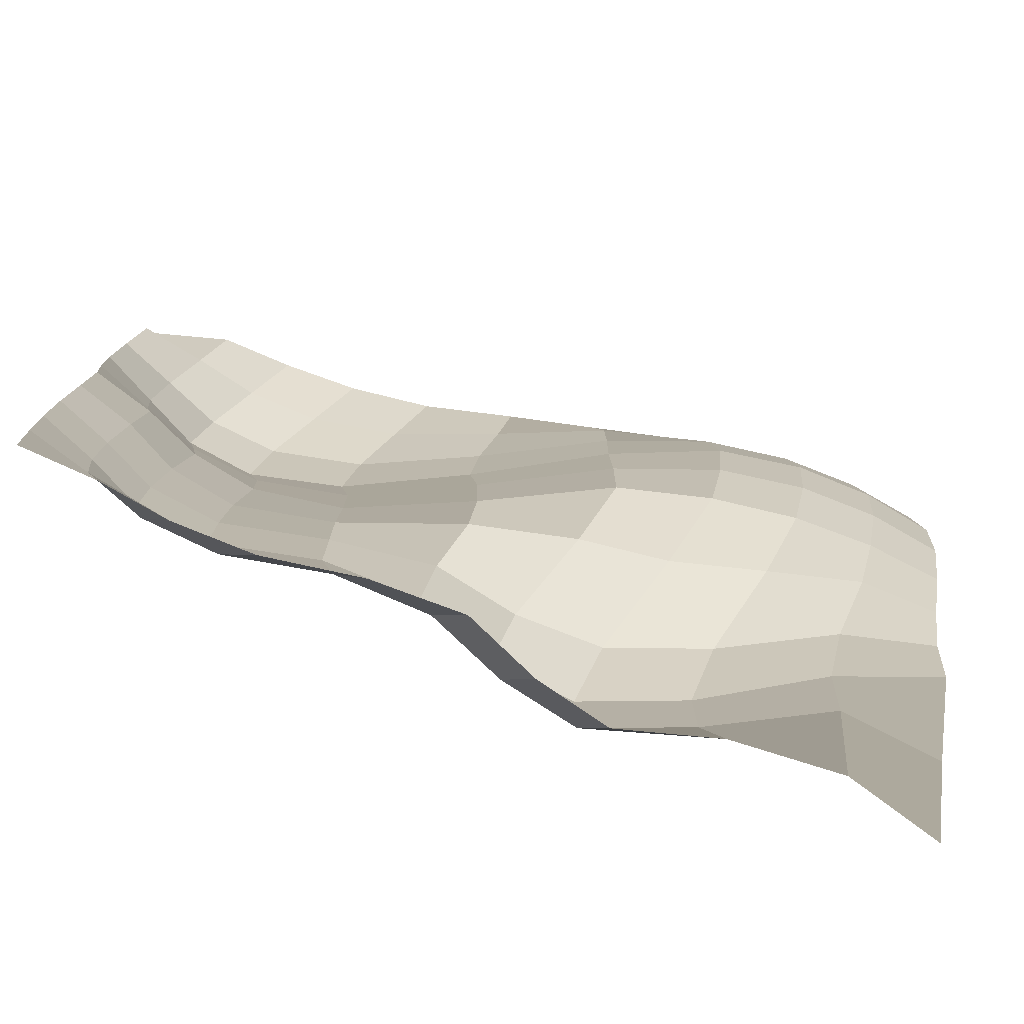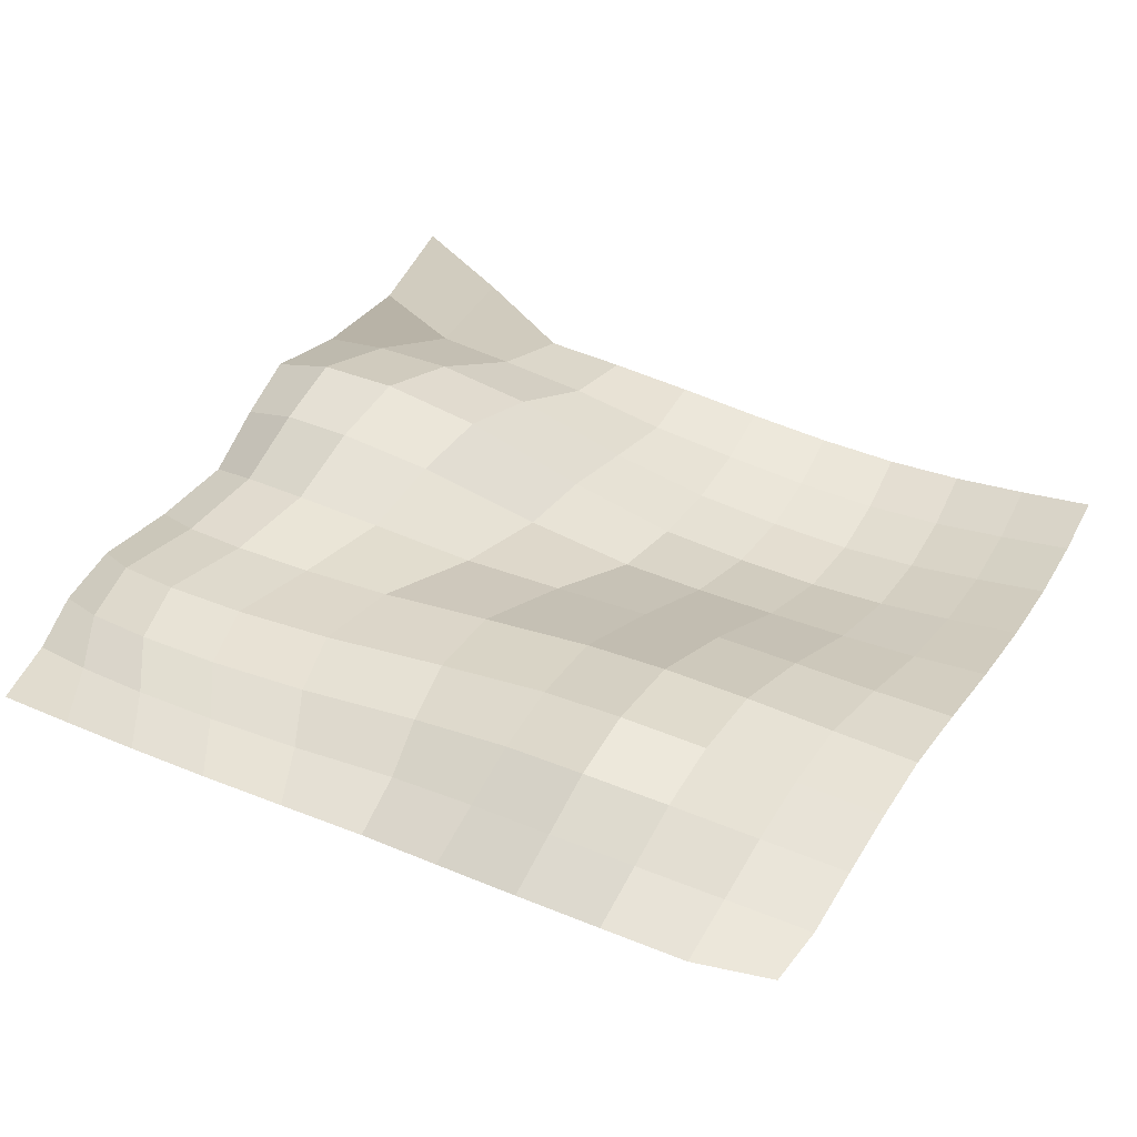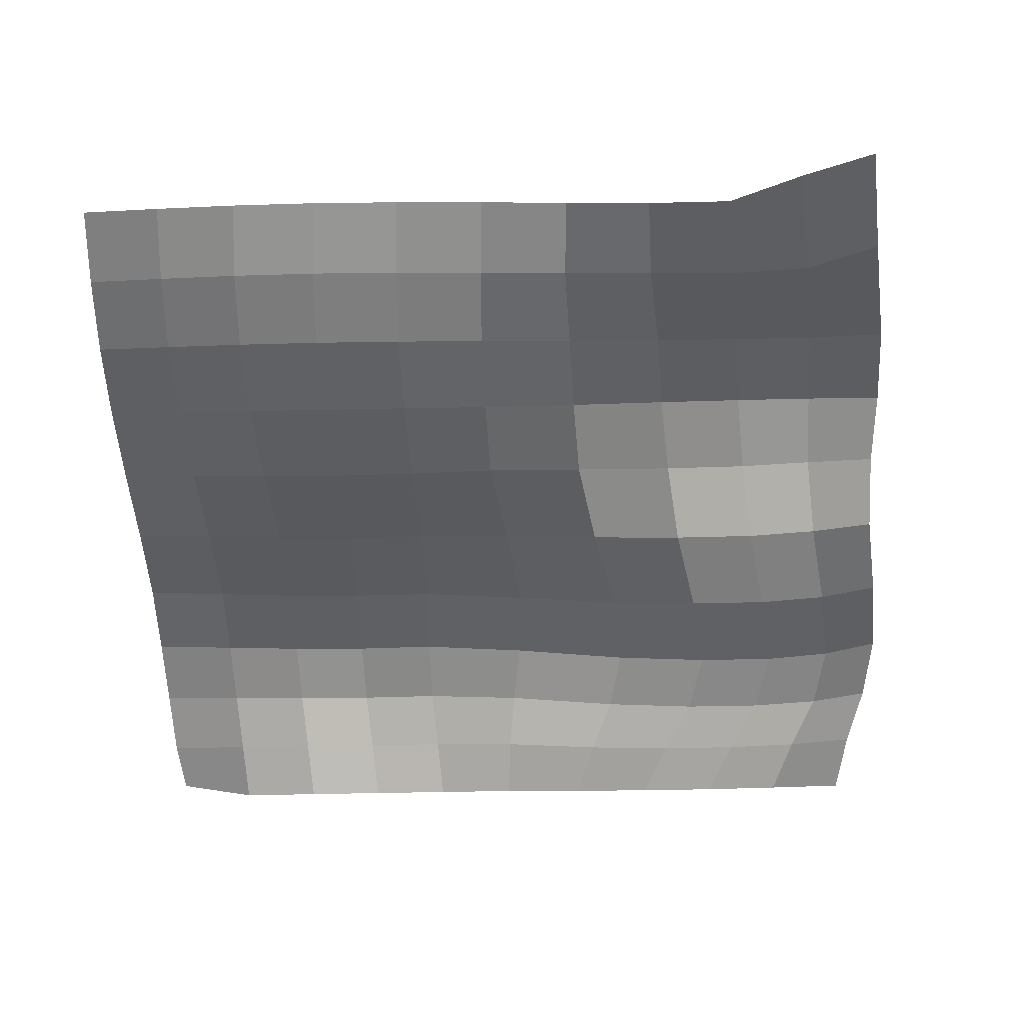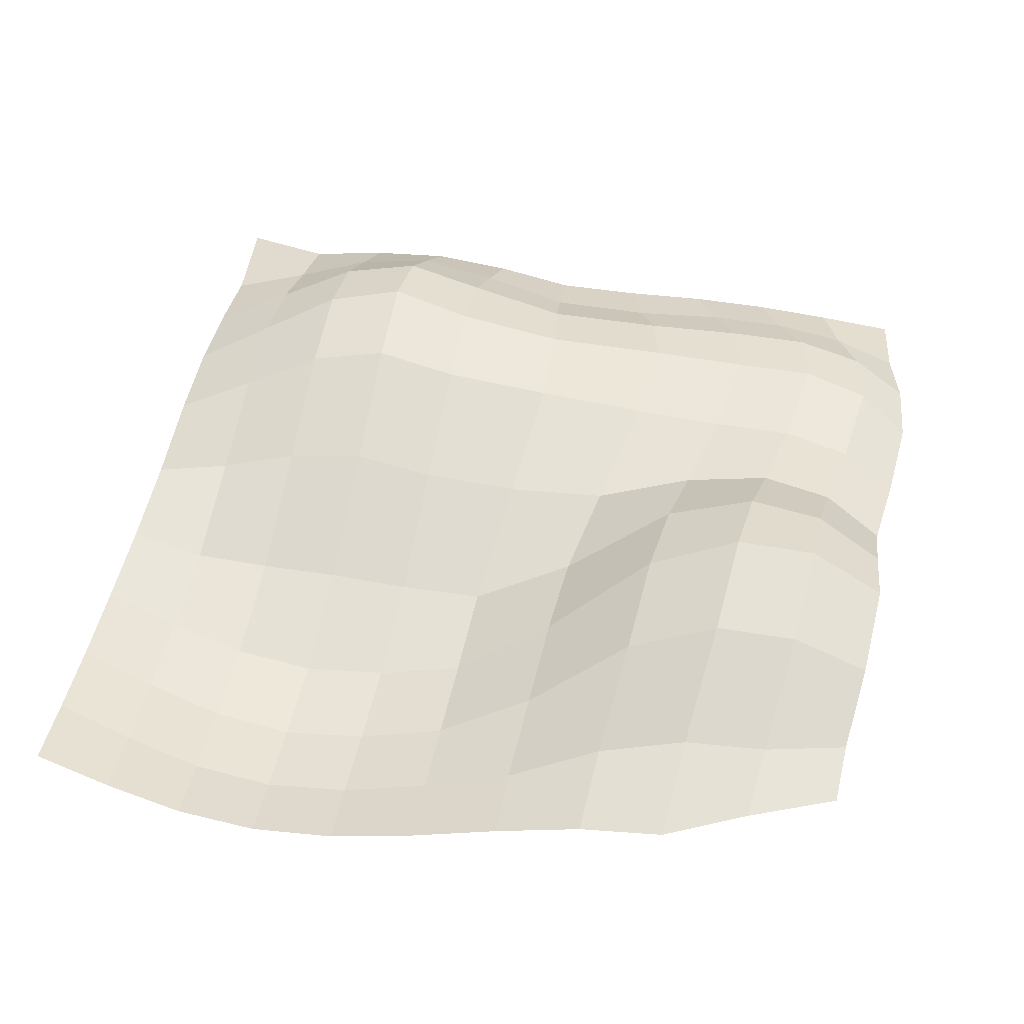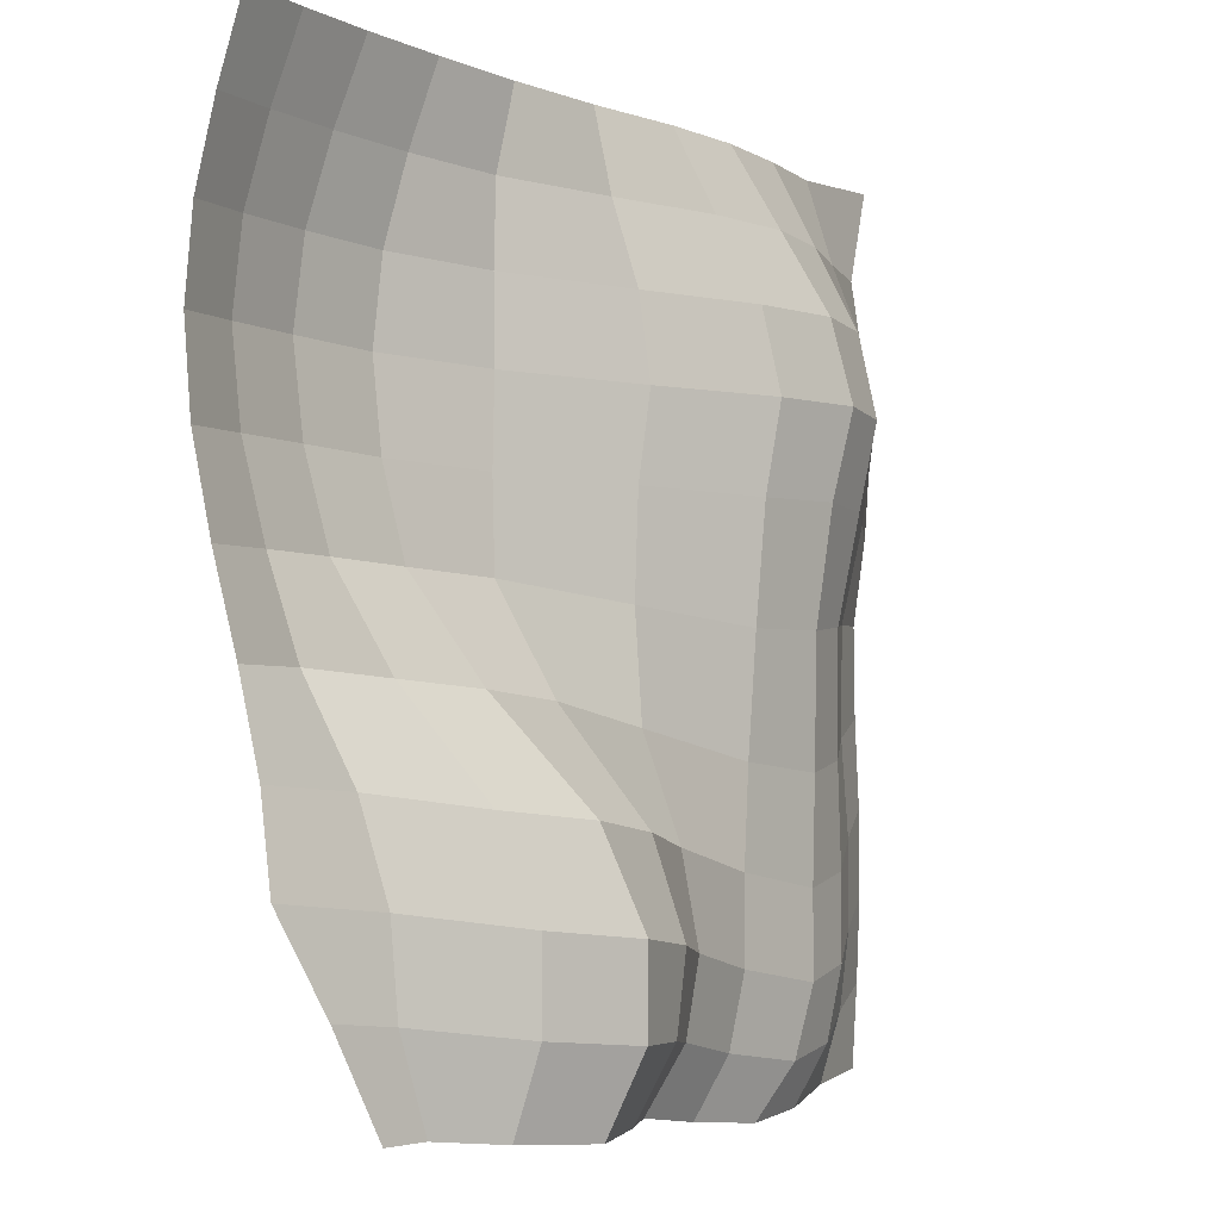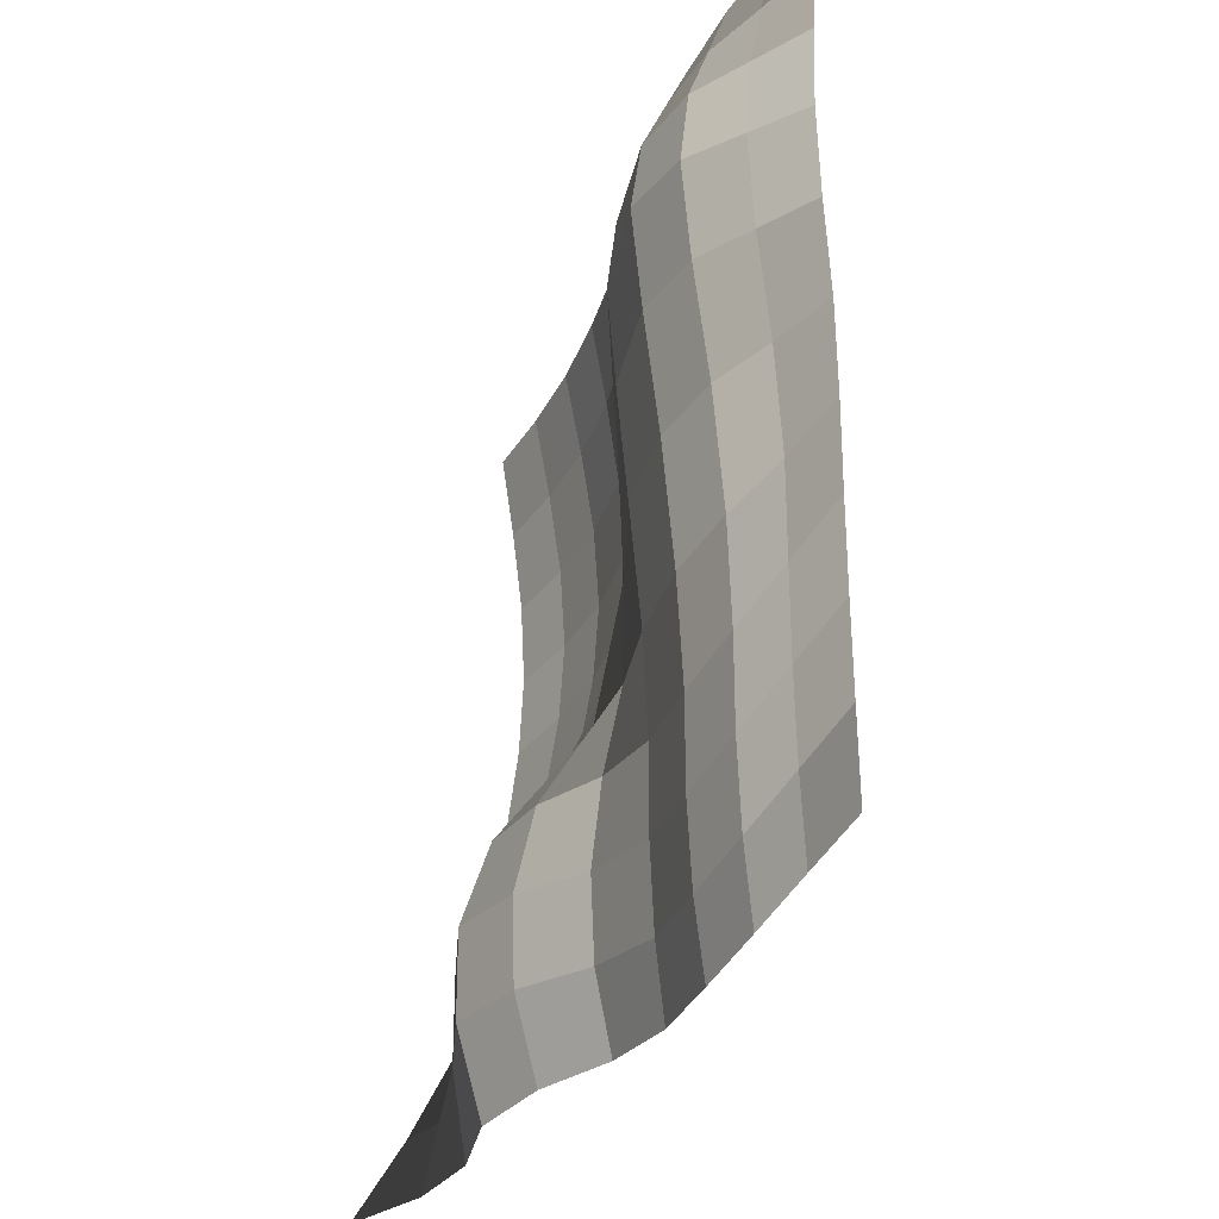
<metadata>
{"format":"obj","ext":"obj","renderer":"f3d","projection":"perspective","resolution":1024,"background":"white","views":[{"elev":-78.3,"azim":-16.8,"up":"+Z"},{"elev":37.4,"azim":-61.9,"up":"+Y"},{"elev":-54.2,"azim":91.3,"up":"+Y"},{"elev":46.2,"azim":101.2,"up":"+Y"},{"elev":-4.7,"azim":124.5,"up":"+Z"},{"elev":-32.2,"azim":-110.1,"up":"+Z"}]}
</metadata>
<code>
o Plane_Plane.001
v -3.9 0.1809 3.9
v 4.026 -0.1866 3.943
v -3.901 0.000314 -3.901
v 3.9 0.9913 -3.9
v -3.146 0.0274 3.905
v -2.44 0.1072 3.919
v -1.696 0.1467 3.926
v -0.8769 0.103 3.92
v 0.02796 -0.05192 3.923
v 0.9058 -0.1866 3.943
v 1.744 -0.2724 3.963
v 2.546 -0.3055 3.971
v 3.304 -0.2724 3.963
v 3.013 0.6624 -3.949
v 1.991 0.6201 -4.058
v 1.086 0.784 -4.114
v 0.4233 0.5824 -4.065
v -0.2199 0.2514 -4.054
v -1.045 0.1752 -4.149
v -1.9 0.2243 -4.218
v -2.605 0.1752 -4.149
v -3.224 0.06828 -3.997
v -3.94 0.02611 -3.157
v -3.968 0.04453 -2.403
v -3.968 0.04454 -1.623
v -3.94 0.02612 -0.8171
v -3.926 0.02746 0.004818
v -4 0.1072 0.7992
v -4.037 0.1467 1.586
v -4 0.1072 2.359
v -3.926 0.0274 3.125
v 4.13 -0.341 3.199
v 4.213 -0.4638 2.447
v 4.244 -0.5109 1.678
v 4.213 -0.4638 0.8872
v 4.13 -0.341 0.07877
v 4.026 -0.1866 -0.737
v 3.937 -0.05408 -1.548
v 3.9 0.01997 -2.34
v 3.9 0.5415 -3.12
v -3.3 0.1931 3.155
v -3.473 0.3792 2.408
v -3.547 0.459 1.642
v -3.473 0.3792 0.8478
v -3.361 0.2333 -0.02248
v -3.401 0.196 -1.014
v -3.46 0.2244 -1.878
v -3.46 0.2243 -2.658
v -3.385 0.1752 -3.369
v -2.693 0.3792 3.188
v -2.946 0.6518 2.457
v -3.055 0.7693 1.697
v -2.946 0.6518 0.8964
v -2.856 0.4869 -0.08508
v -2.931 0.4315 -1.221
v -2.985 0.4261 -2.164
v -2.985 0.426 -2.944
v -2.867 0.348 -3.614
v -1.987 0.459 3.202
v -2.275 0.7693 2.478
v -2.406 0.91 1.723
v -2.283 0.7742 0.9105
v -2.247 0.6307 -0.1616
v -2.325 0.5615 -1.342
v -2.35 0.5218 -2.3
v -2.35 0.5217 -3.08
v -2.205 0.426 -3.724
v -1.124 0.3665 3.191
v -1.379 0.6415 2.459
v -1.489 0.7608 1.699
v -1.404 0.6571 0.8754
v -1.405 0.5593 -0.1878
v -1.426 0.4677 -1.272
v -1.425 0.426 -2.164
v -1.425 0.4262 -2.944
v -1.307 0.3482 -3.614
v -0.08067 0.04639 3.189
v -0.2324 0.201 2.449
v -0.2999 0.2708 1.686
v -0.2325 0.197 0.8859
v -0.2314 0.1628 -0.06066
v -0.2896 0.1932 -1.03
v -0.4864 0.4274 -1.964
v -0.5672 0.5428 -2.789
v -0.4698 0.4784 -3.478
v 0.9804 -0.3079 3.203
v 0.975 -0.3301 2.46
v 0.9634 -0.3278 1.696
v 0.9779 -0.3344 0.9012
v 0.9804 -0.3087 0.08174
v 0.7058 0.07598 -0.8548
v 0.2891 0.6696 -1.851
v 0.148 0.8881 -2.702
v 0.2159 0.8432 -3.418
v 1.873 -0.4638 3.227
v 1.975 -0.6166 2.483
v 2.016 -0.6767 1.716
v 1.975 -0.6166 0.9225
v 1.872 -0.4636 0.1071
v 1.549 0.04476 -0.8022
v 1.105 0.7528 -1.769
v 0.9169 1.057 -2.633
v 0.9225 1.054 -3.408
v 2.684 -0.5109 3.238
v 2.796 -0.6768 2.496
v 2.842 -0.745 1.732
v 2.796 -0.6768 0.9364
v 2.684 -0.5109 0.118
v 2.429 -0.1135 -0.7613
v 2.042 0.5009 -1.7
v 1.866 0.784 -2.554
v 1.866 0.784 -3.334
v 3.433 -0.4638 3.227
v 3.536 -0.6166 2.483
v 3.576 -0.6768 1.716
v 3.536 -0.6166 0.9225
v 3.433 -0.4638 0.1071
v 3.296 -0.2597 -0.7206
v 3.077 0.08204 -1.587
v 2.952 0.2777 -2.416
v 2.951 0.3538 -3.197
f 121 40 4 14
f 23 49 22 3
f 49 58 21 22
f 58 67 20 21
f 67 76 19 20
f 76 85 18 19
f 85 94 17 18
f 94 103 16 17
f 103 112 15 16
f 112 121 14 15
f 12 13 113 104
f 104 113 114 105
f 105 114 115 106
f 106 115 116 107
f 107 116 117 108
f 108 117 118 109
f 109 118 119 110
f 110 119 120 111
f 111 120 121 112
f 11 12 104 95
f 95 104 105 96
f 96 105 106 97
f 97 106 107 98
f 98 107 108 99
f 99 108 109 100
f 100 109 110 101
f 101 110 111 102
f 102 111 112 103
f 10 11 95 86
f 86 95 96 87
f 87 96 97 88
f 88 97 98 89
f 89 98 99 90
f 90 99 100 91
f 91 100 101 92
f 92 101 102 93
f 93 102 103 94
f 9 10 86 77
f 77 86 87 78
f 78 87 88 79
f 79 88 89 80
f 80 89 90 81
f 81 90 91 82
f 82 91 92 83
f 83 92 93 84
f 84 93 94 85
f 8 9 77 68
f 68 77 78 69
f 69 78 79 70
f 70 79 80 71
f 71 80 81 72
f 72 81 82 73
f 73 82 83 74
f 74 83 84 75
f 75 84 85 76
f 7 8 68 59
f 59 68 69 60
f 60 69 70 61
f 61 70 71 62
f 62 71 72 63
f 63 72 73 64
f 64 73 74 65
f 65 74 75 66
f 66 75 76 67
f 6 7 59 50
f 50 59 60 51
f 51 60 61 52
f 52 61 62 53
f 53 62 63 54
f 54 63 64 55
f 55 64 65 56
f 56 65 66 57
f 57 66 67 58
f 5 6 50 41
f 41 50 51 42
f 42 51 52 43
f 43 52 53 44
f 44 53 54 45
f 45 54 55 46
f 46 55 56 47
f 47 56 57 48
f 48 57 58 49
f 1 5 41 31
f 31 41 42 30
f 30 42 43 29
f 29 43 44 28
f 28 44 45 27
f 27 45 46 26
f 26 46 47 25
f 25 47 48 24
f 24 48 49 23
f 13 2 32 113
f 113 32 33 114
f 114 33 34 115
f 115 34 35 116
f 116 35 36 117
f 117 36 37 118
f 118 37 38 119
f 119 38 39 120
f 120 39 40 121

</code>
